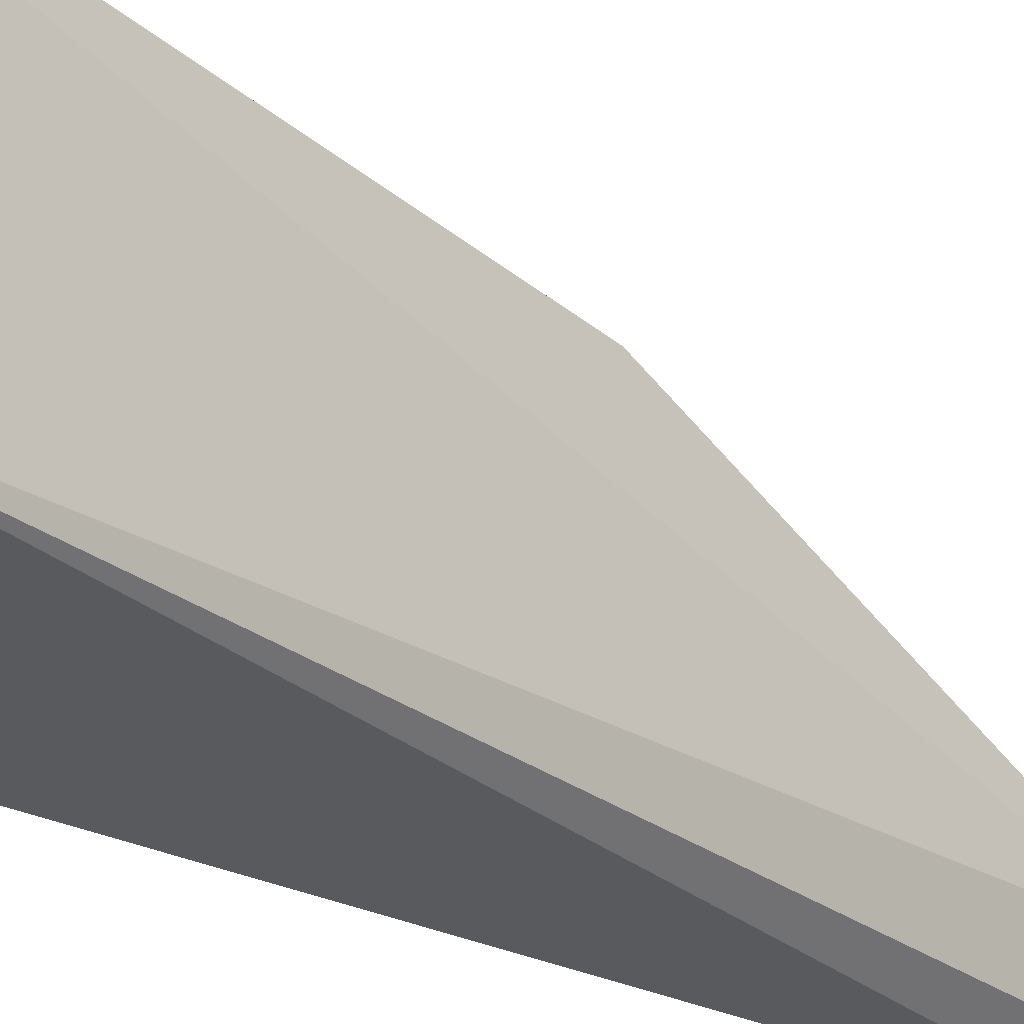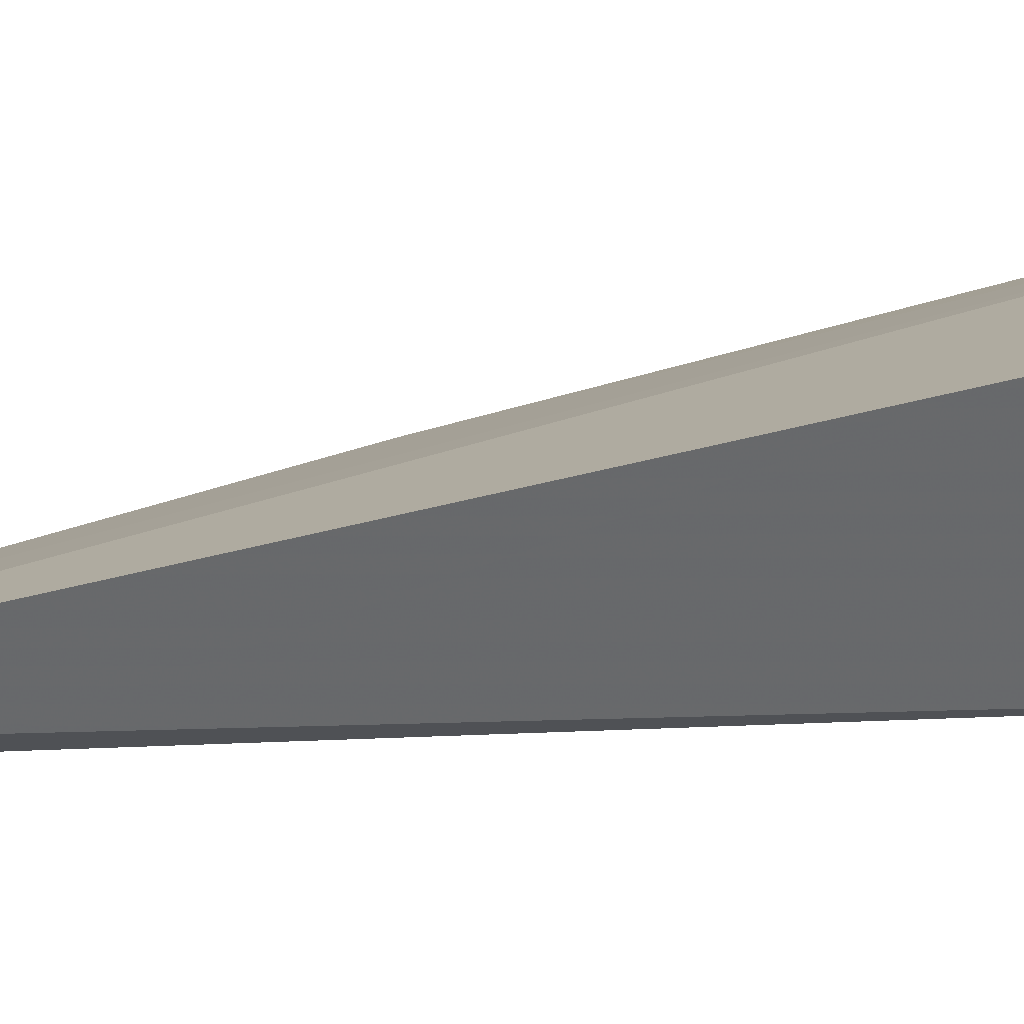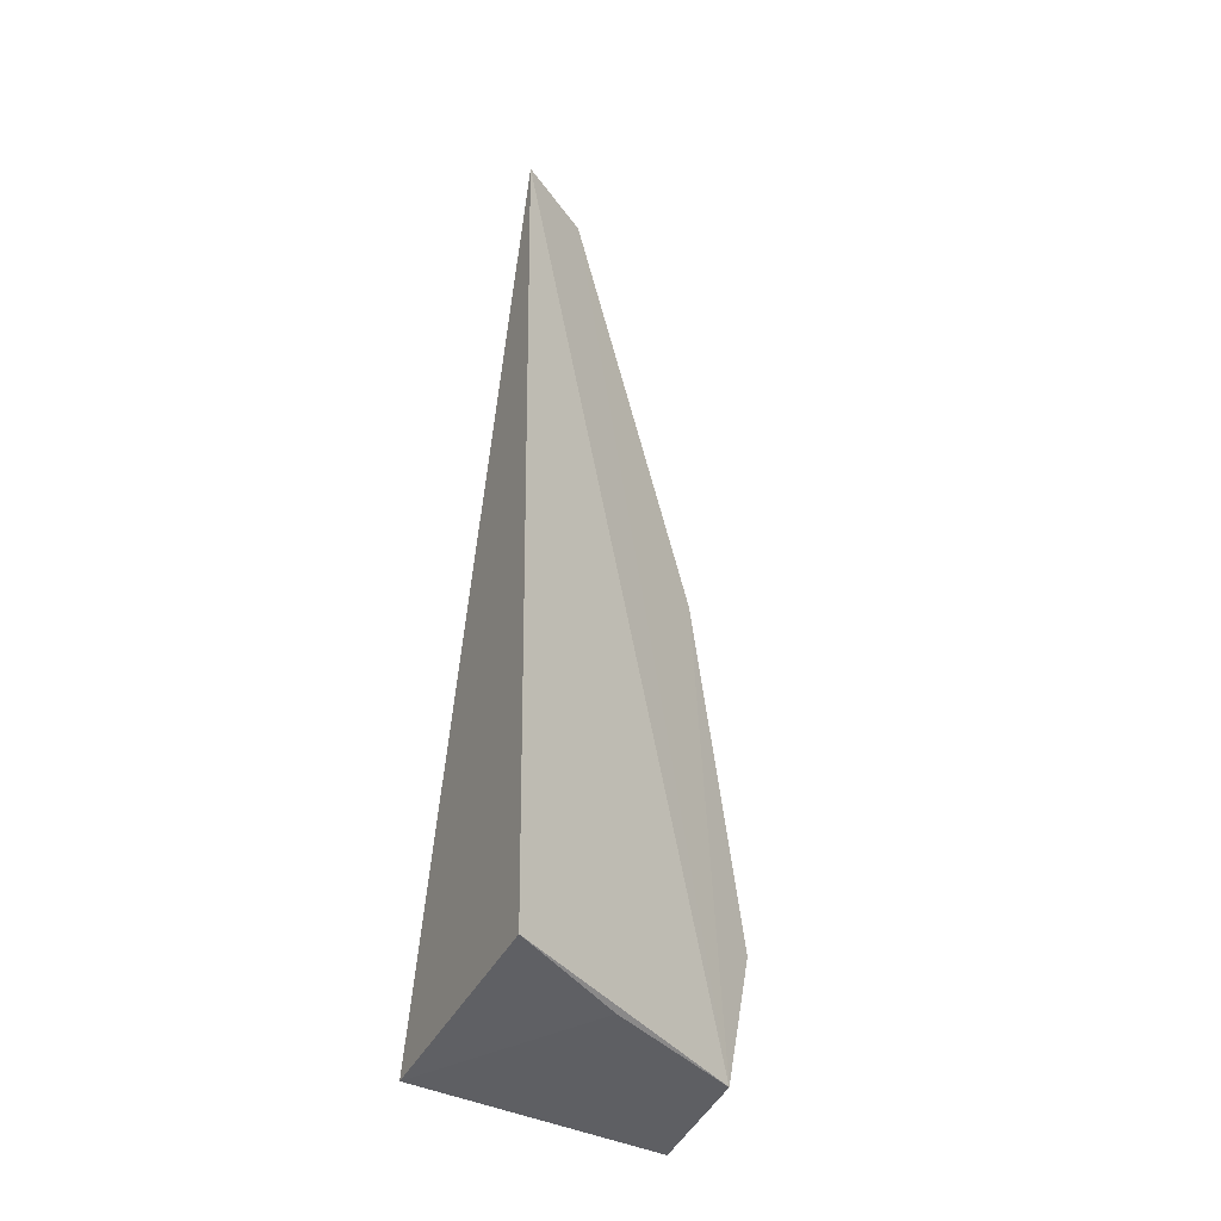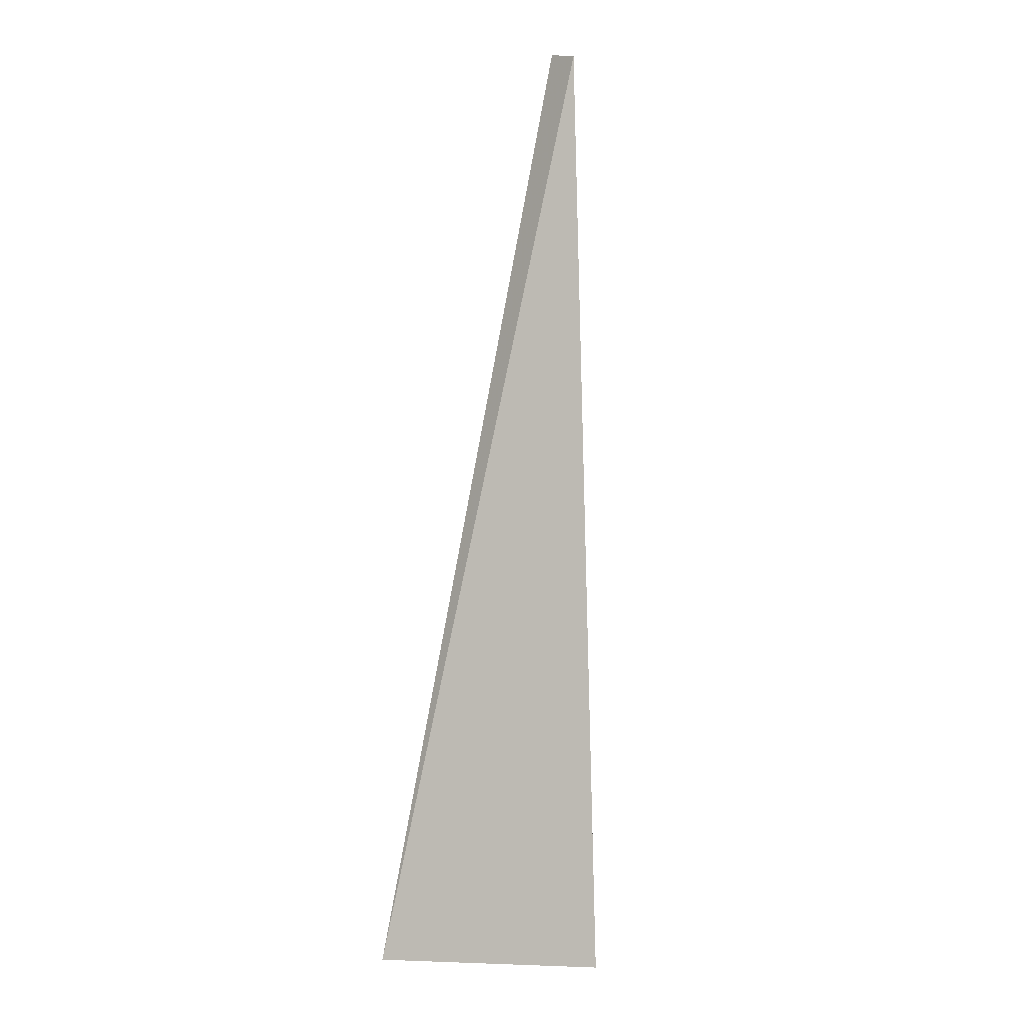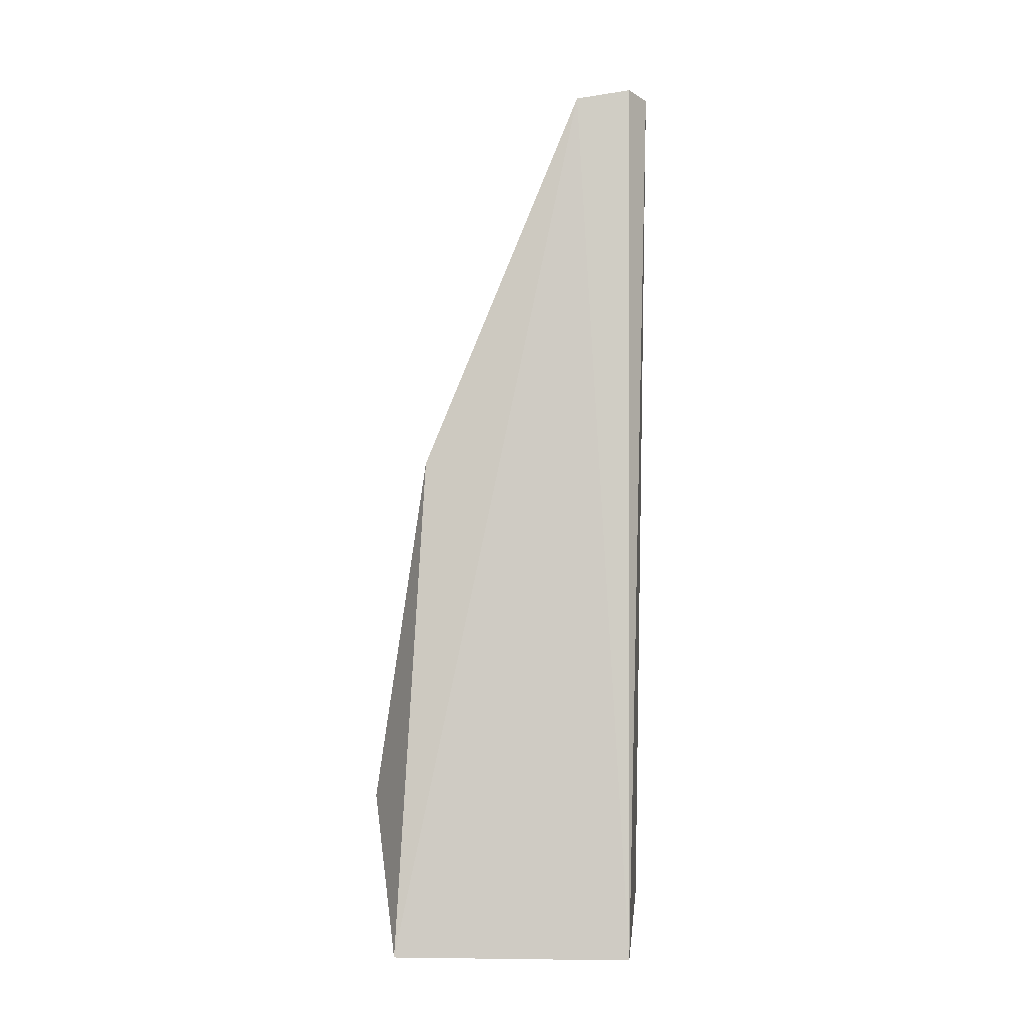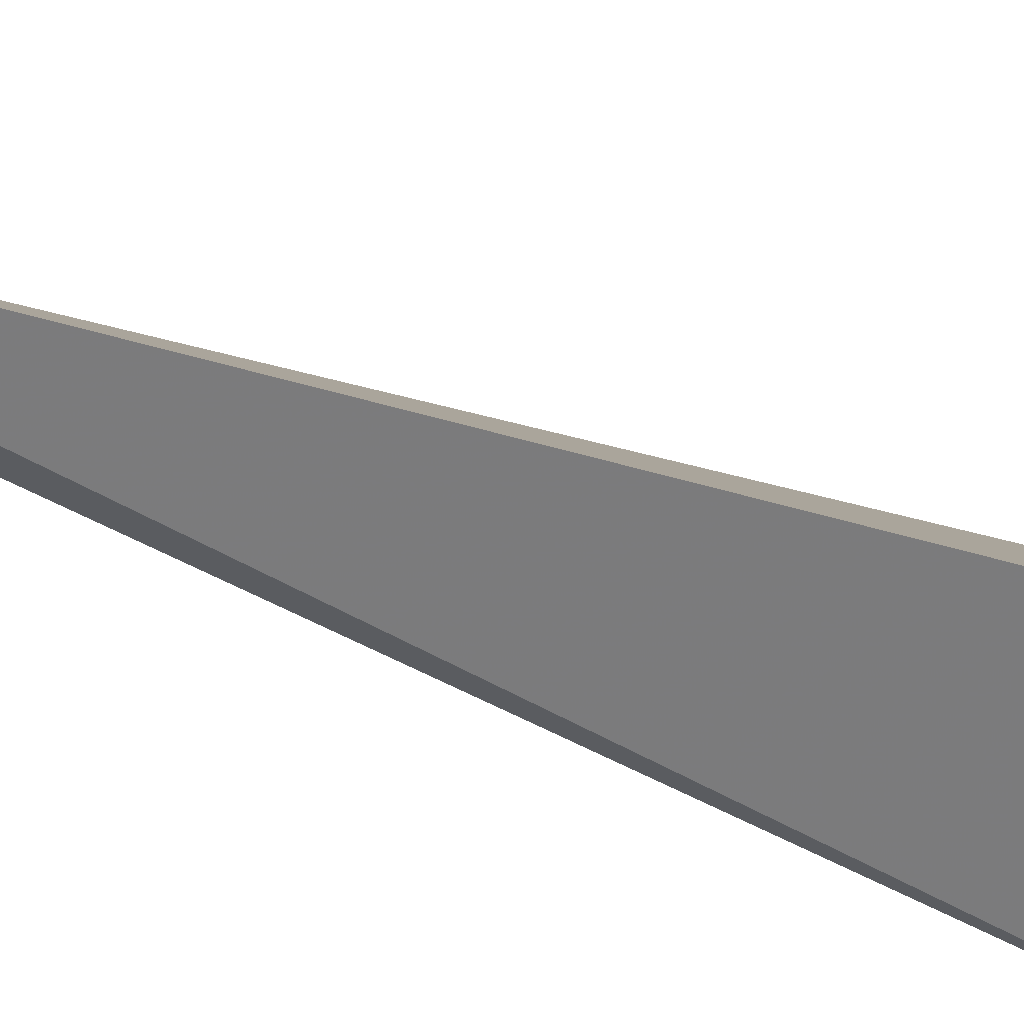
<metadata>
{"format":"obj","ext":"obj","renderer":"f3d","projection":"perspective","resolution":1024,"background":"white","views":[{"elev":-26.9,"azim":-128.6,"up":"+Y"},{"elev":-56.9,"azim":103.2,"up":"+Y"},{"elev":-41.4,"azim":59.0,"up":"+Z"},{"elev":-1.3,"azim":10.8,"up":"+Z"},{"elev":4.8,"azim":-89.0,"up":"+Z"},{"elev":-63.2,"azim":72.9,"up":"+Y"}]}
</metadata>
<code>
v -0.03464 -0.01753 0.02543
v -0.03395 -0.01808 0.0252
v -0.03699 -0.01001 0.004416
v -0.03948 -0.01072 0.0003173
v -0.03947 -0.01744 0.0002669
v -0.0367 -0.01151 0.0143
v -0.035 -0.01596 0.02513
v -0.03338 -0.01794 0.0004298
v -0.03614 -0.01125 0.0003055
v -0.03477 -0.0149 0.0002949
f 5 2 1
f 6 3 4
f 7 5 1
f 7 4 5
f 7 6 4
f 7 1 2
f 8 2 5
f 9 3 6
f 9 2 8
f 9 4 3
f 9 5 4
f 9 7 2
f 9 6 7
f 10 9 8
f 10 8 5
f 10 5 9

</code>
